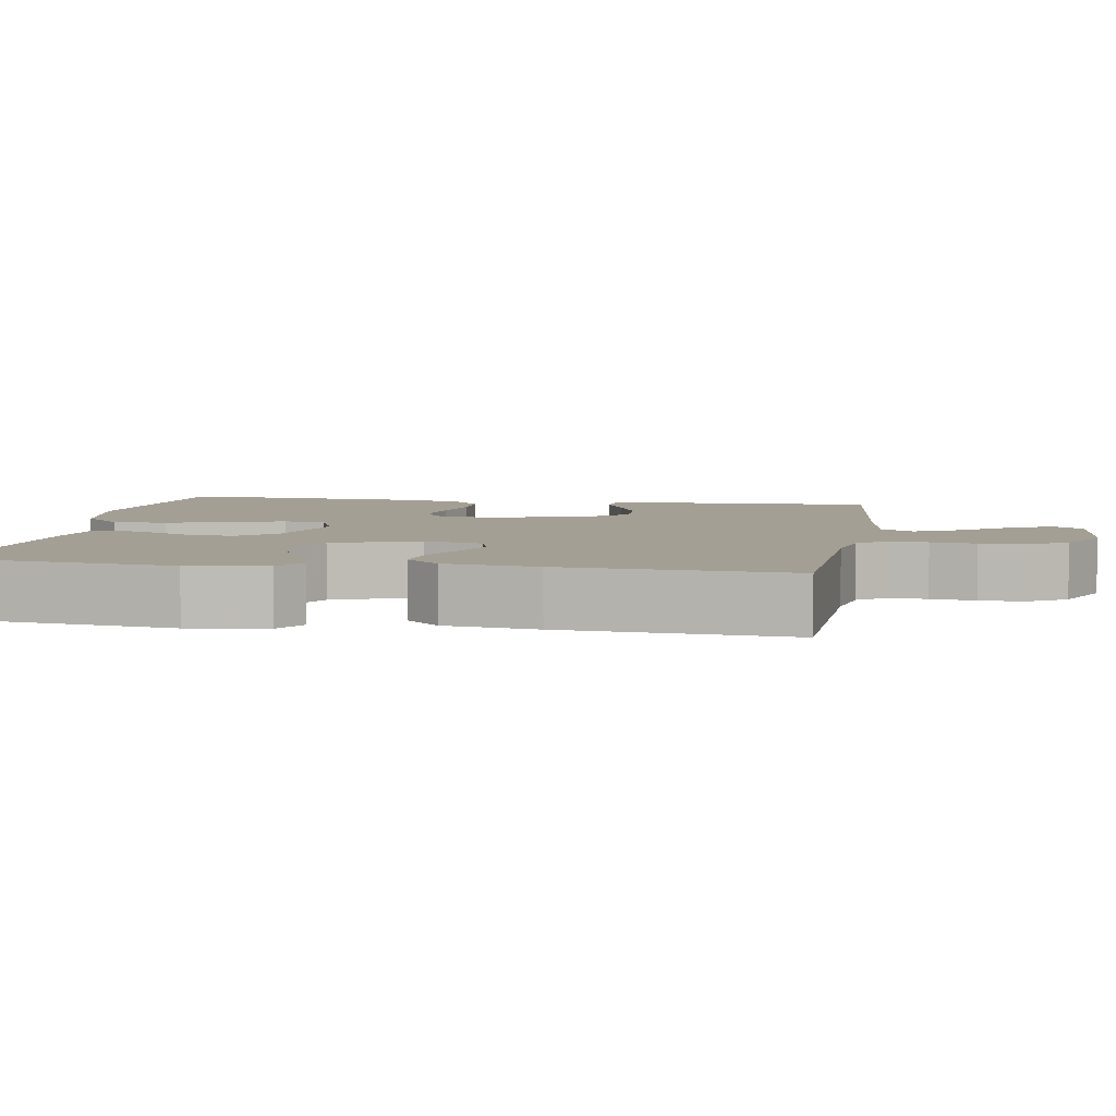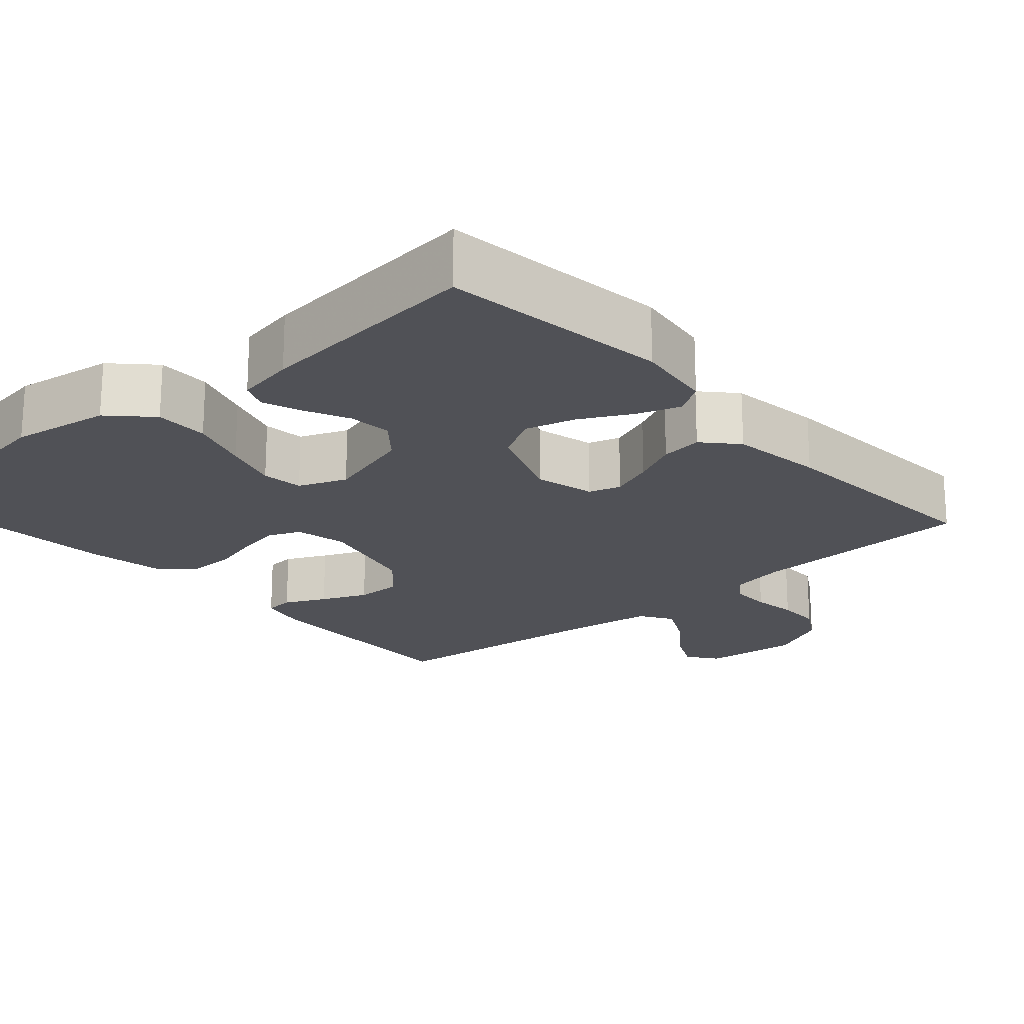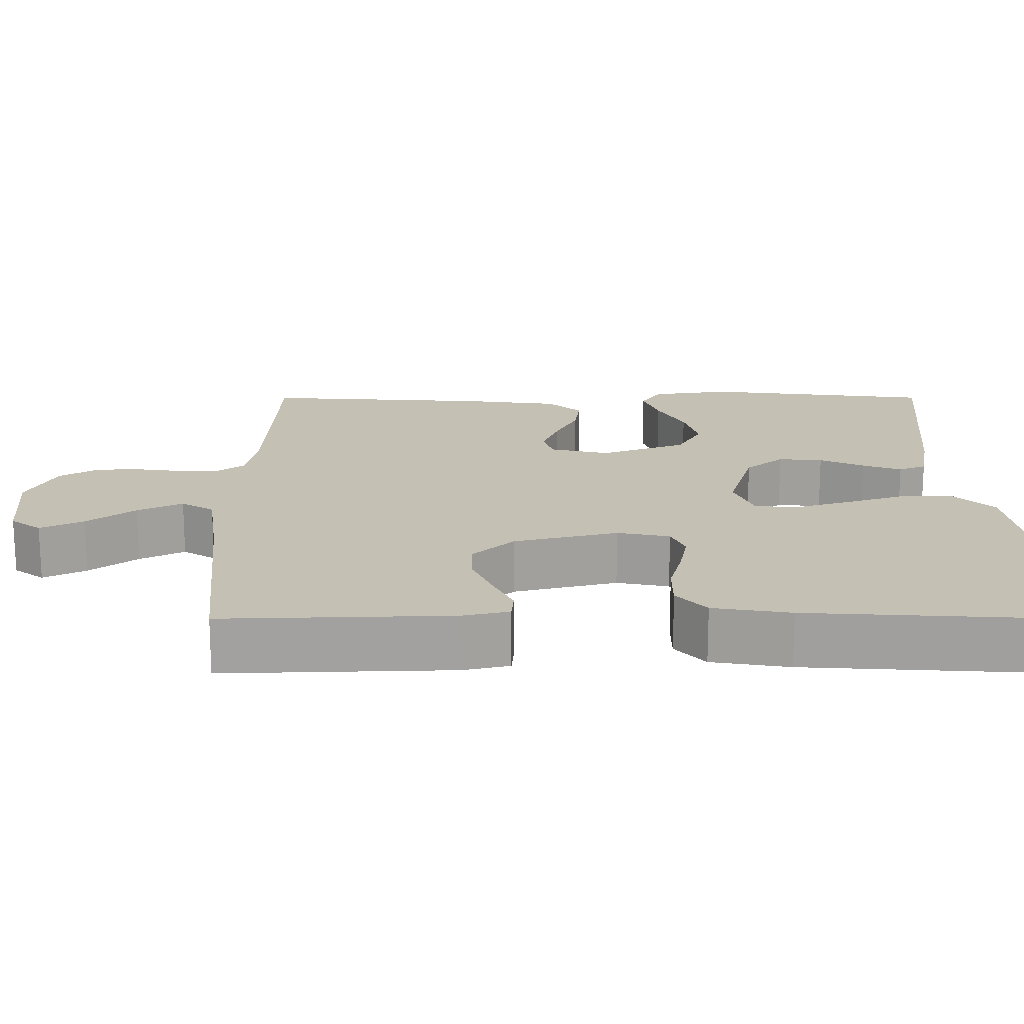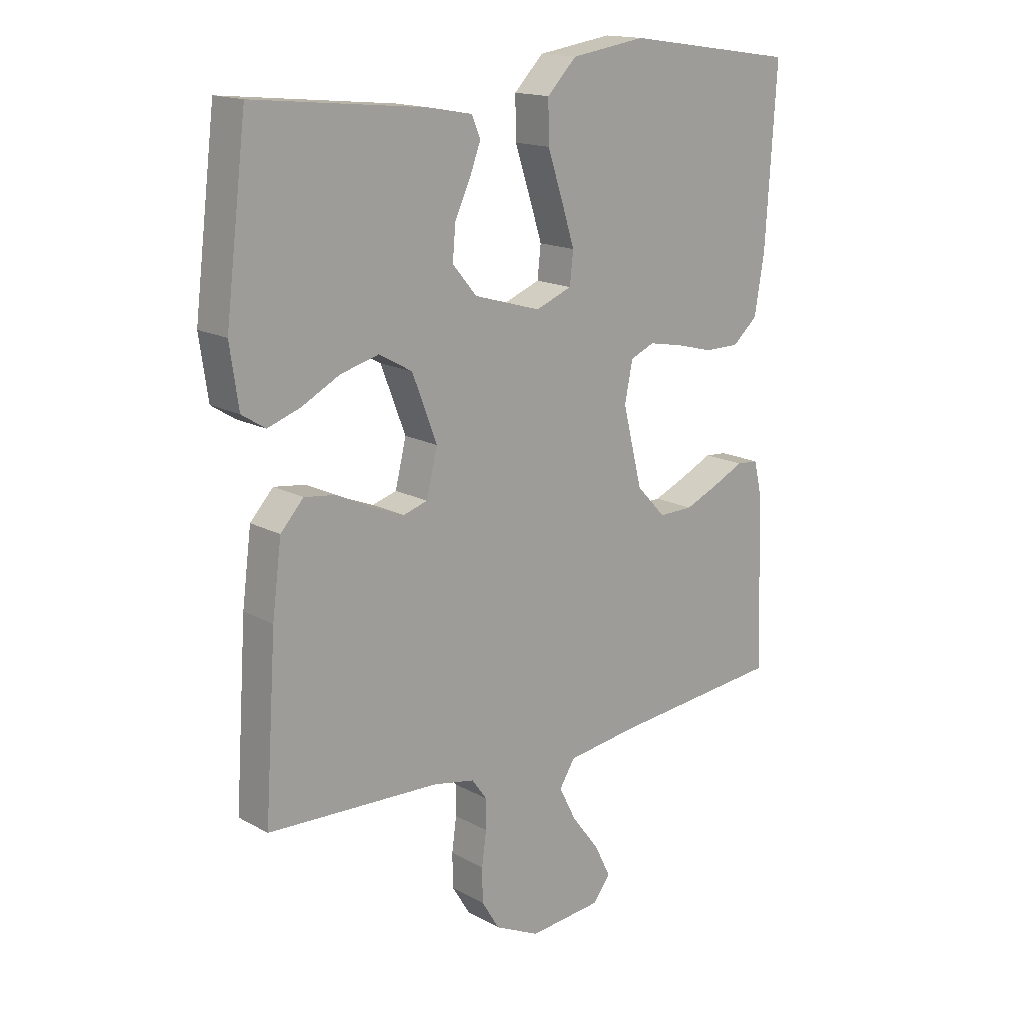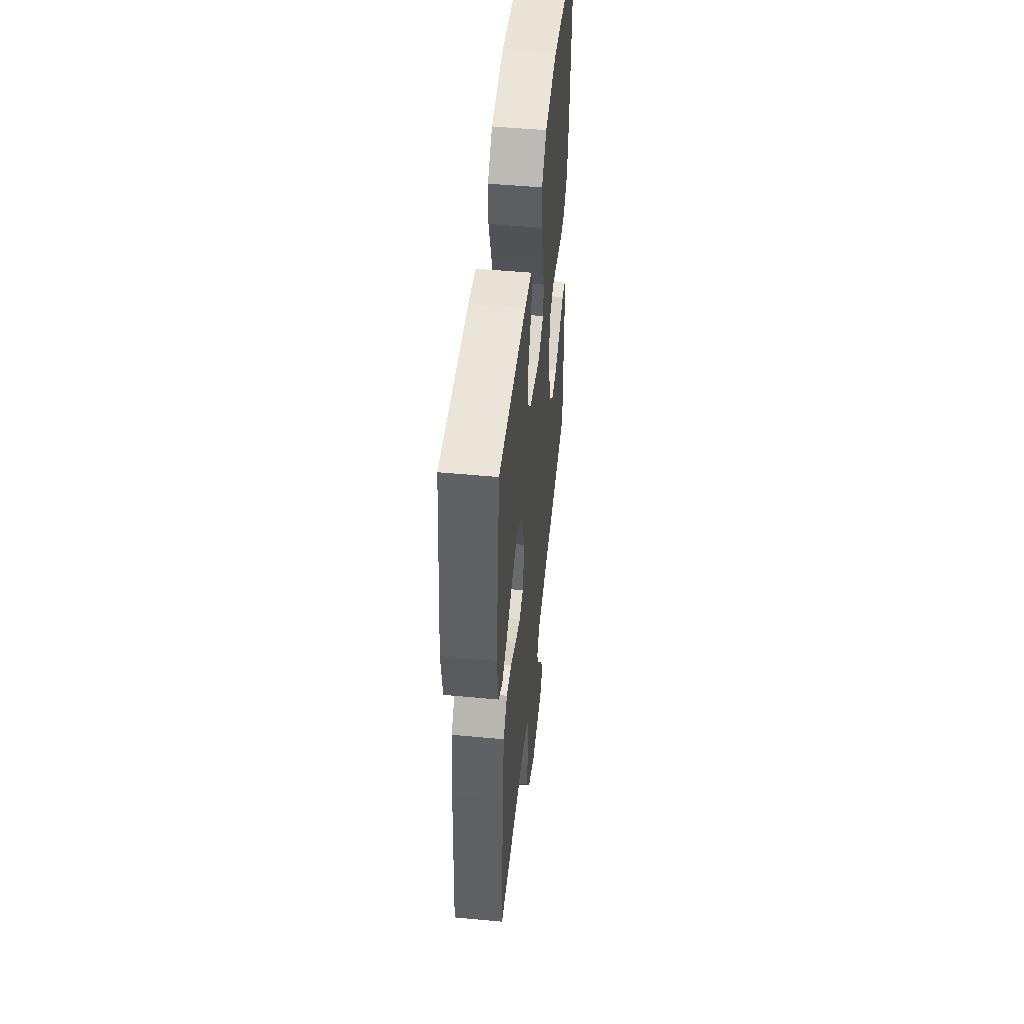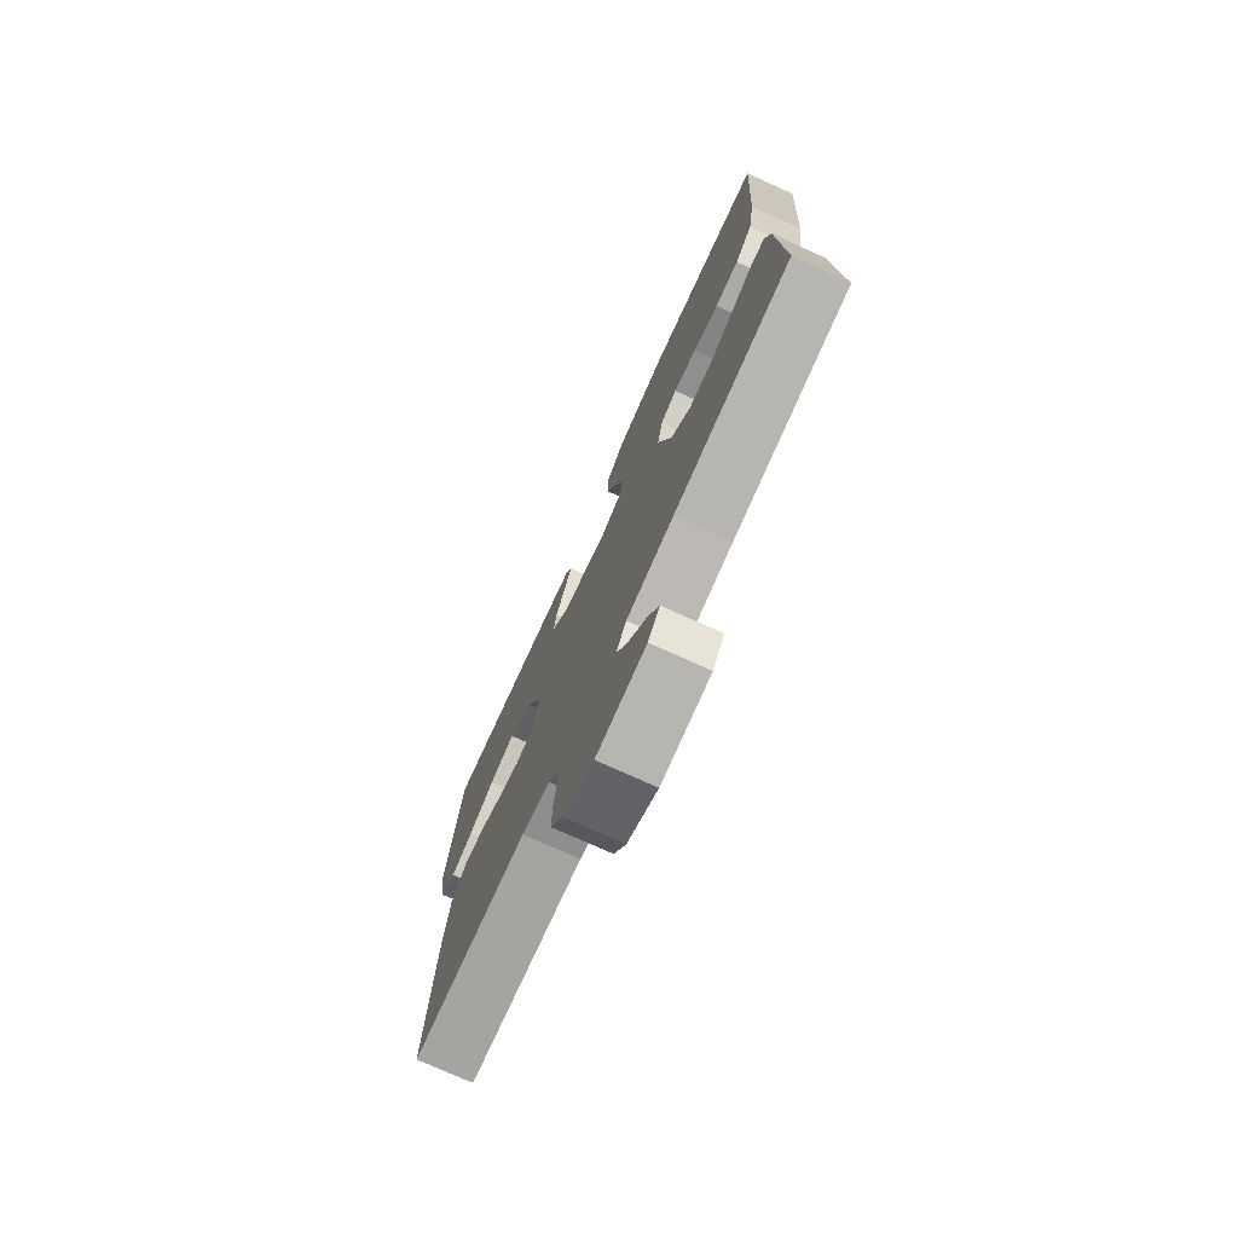
<metadata>
{"format":"obj","ext":"obj","renderer":"f3d","projection":"perspective","resolution":1024,"background":"white","views":[{"elev":5.5,"azim":99.6,"up":"+Y"},{"elev":-20.3,"azim":41.6,"up":"+Y"},{"elev":18.0,"azim":-90.1,"up":"+Y"},{"elev":16.0,"azim":138.4,"up":"+Z"},{"elev":50.1,"azim":95.9,"up":"+Z"},{"elev":-75.7,"azim":-114.3,"up":"+Z"}]}
</metadata>
<code>
v -0.5 0.07 0.5
v -0.2 0.07 0.543
v -0.07 0.07 0.523
v -0.019 0.07 0.471
v -0.02 0.07 0.4
v -0.046 0.07 0.322
v -0.069 0.07 0.249
v -0.063 0.07 0.194
v 0 0.07 0.169
v 0.117 0.07 0.203
v 0.159 0.07 0.253
v 0.154 0.07 0.311
v 0.127 0.07 0.369
v 0.108 0.07 0.42
v 0.123 0.07 0.456
v 0.2 0.07 0.47
v 0.5 0.07 0.5
v 0.537 0.07 0.2
v 0.522 0.07 0.097
v 0.481 0.07 0.071
v 0.424 0.07 0.091
v 0.358 0.07 0.126
v 0.292 0.07 0.144
v 0.234 0.07 0.112
v 0.191 0.07 0
v 0.21 0.07 -0.078
v 0.252 0.07 -0.091
v 0.309 0.07 -0.069
v 0.369 0.07 -0.04
v 0.424 0.07 -0.033
v 0.464 0.07 -0.077
v 0.48 0.07 -0.2
v 0.5 0.07 -0.5
v 0.2 0.07 -0.512
v 0.128 0.07 -0.526
v 0.102 0.07 -0.562
v 0.102 0.07 -0.614
v 0.11 0.07 -0.673
v 0.109 0.07 -0.732
v 0.078 0.07 -0.783
v 0 0.07 -0.82
v -0.127 0.07 -0.808
v -0.157 0.07 -0.768
v -0.129 0.07 -0.712
v -0.081 0.07 -0.649
v -0.051 0.07 -0.59
v -0.078 0.07 -0.547
v -0.2 0.07 -0.53
v -0.5 0.07 -0.5
v -0.49 0.07 -0.2
v -0.476 0.07 -0.14
v -0.438 0.07 -0.137
v -0.384 0.07 -0.163
v -0.324 0.07 -0.189
v -0.264 0.07 -0.19
v -0.213 0.07 -0.136
v -0.179 0.07 0
v -0.193 0.07 0.069
v -0.235 0.07 0.087
v -0.294 0.07 0.076
v -0.359 0.07 0.059
v -0.42 0.07 0.059
v -0.464 0.07 0.098
v -0.481 0.07 0.2
v -0.5 0 0.5
v -0.2 0 0.543
v -0.07 0 0.523
v -0.019 0 0.471
v -0.02 0 0.4
v -0.046 0 0.322
v -0.069 0 0.249
v -0.063 0 0.194
v 0 0 0.169
v 0.117 0 0.203
v 0.159 0 0.253
v 0.154 0 0.311
v 0.127 0 0.369
v 0.108 0 0.42
v 0.123 0 0.456
v 0.2 0 0.47
v 0.5 0 0.5
v 0.537 0 0.2
v 0.522 0 0.097
v 0.481 0 0.071
v 0.424 0 0.091
v 0.358 0 0.126
v 0.292 0 0.144
v 0.234 0 0.112
v 0.191 0 0
v 0.21 0 -0.078
v 0.252 0 -0.091
v 0.309 0 -0.069
v 0.369 0 -0.04
v 0.424 0 -0.033
v 0.464 0 -0.077
v 0.48 0 -0.2
v 0.5 0 -0.5
v 0.2 0 -0.512
v 0.128 0 -0.526
v 0.102 0 -0.562
v 0.102 0 -0.614
v 0.11 0 -0.673
v 0.109 0 -0.732
v 0.078 0 -0.783
v 0 0 -0.82
v -0.127 0 -0.808
v -0.157 0 -0.768
v -0.129 0 -0.712
v -0.081 0 -0.649
v -0.051 0 -0.59
v -0.078 0 -0.547
v -0.2 0 -0.53
v -0.5 0 -0.5
v -0.49 0 -0.2
v -0.476 0 -0.14
v -0.438 0 -0.137
v -0.384 0 -0.163
v -0.324 0 -0.189
v -0.264 0 -0.19
v -0.213 0 -0.136
v -0.179 0 0
v -0.193 0 0.069
v -0.235 0 0.087
v -0.294 0 0.076
v -0.359 0 0.059
v -0.42 0 0.059
v -0.464 0 0.098
v -0.481 0 0.2
f 60 61 62 63
f 59 60 63 64
f 58 59 64 1
f 50 51 52 53
f 48 49 50 53
f 47 48 53 54
f 42 43 44 45
f 42 45 46
f 41 42 46
f 40 41 46
f 37 38 39 40
f 36 37 40 46
f 35 36 46 47
f 31 32 33 34
f 28 29 30 31
f 27 28 31 34
f 26 27 34 35
f 19 20 21 22
f 19 22 23
f 18 19 23
f 17 18 23
f 16 17 23 24
f 12 13 14 15
f 12 15 16 24
f 3 4 5 6
f 3 6 7
f 58 1 2 3
f 57 58 3 7
f 35 47 54 55
f 25 26 35 55
f 25 55 56
f 11 12 24 25
f 10 11 25
f 9 10 25 56
f 8 9 56 57
f 7 8 57
f 127 126 125 124
f 128 127 124 123
f 65 128 123 122
f 117 116 115 114
f 117 114 113 112
f 118 117 112 111
f 109 108 107 106
f 110 109 106
f 110 106 105
f 110 105 104
f 104 103 102 101
f 110 104 101 100
f 111 110 100 99
f 98 97 96 95
f 95 94 93 92
f 98 95 92 91
f 99 98 91 90
f 86 85 84 83
f 87 86 83
f 87 83 82
f 87 82 81
f 88 87 81 80
f 79 78 77 76
f 88 80 79 76
f 70 69 68 67
f 71 70 67
f 67 66 65 122
f 71 67 122 121
f 119 118 111 99
f 119 99 90 89
f 120 119 89
f 89 88 76 75
f 89 75 74
f 120 89 74 73
f 121 120 73 72
f 121 72 71
f 1 65 66 2
f 2 66 67 3
f 3 67 68 4
f 4 68 69 5
f 5 69 70 6
f 6 70 71 7
f 7 71 72 8
f 8 72 73 9
f 9 73 74 10
f 10 74 75 11
f 11 75 76 12
f 12 76 77 13
f 13 77 78 14
f 14 78 79 15
f 15 79 80 16
f 16 80 81 17
f 17 81 82 18
f 18 82 83 19
f 19 83 84 20
f 20 84 85 21
f 21 85 86 22
f 22 86 87 23
f 23 87 88 24
f 24 88 89 25
f 25 89 90 26
f 26 90 91 27
f 27 91 92 28
f 28 92 93 29
f 29 93 94 30
f 30 94 95 31
f 31 95 96 32
f 32 96 97 33
f 33 97 98 34
f 34 98 99 35
f 35 99 100 36
f 36 100 101 37
f 37 101 102 38
f 38 102 103 39
f 39 103 104 40
f 40 104 105 41
f 41 105 106 42
f 42 106 107 43
f 43 107 108 44
f 44 108 109 45
f 45 109 110 46
f 46 110 111 47
f 47 111 112 48
f 48 112 113 49
f 49 113 114 50
f 50 114 115 51
f 51 115 116 52
f 52 116 117 53
f 53 117 118 54
f 54 118 119 55
f 55 119 120 56
f 56 120 121 57
f 57 121 122 58
f 58 122 123 59
f 59 123 124 60
f 60 124 125 61
f 61 125 126 62
f 62 126 127 63
f 63 127 128 64
f 64 128 65 1

</code>
